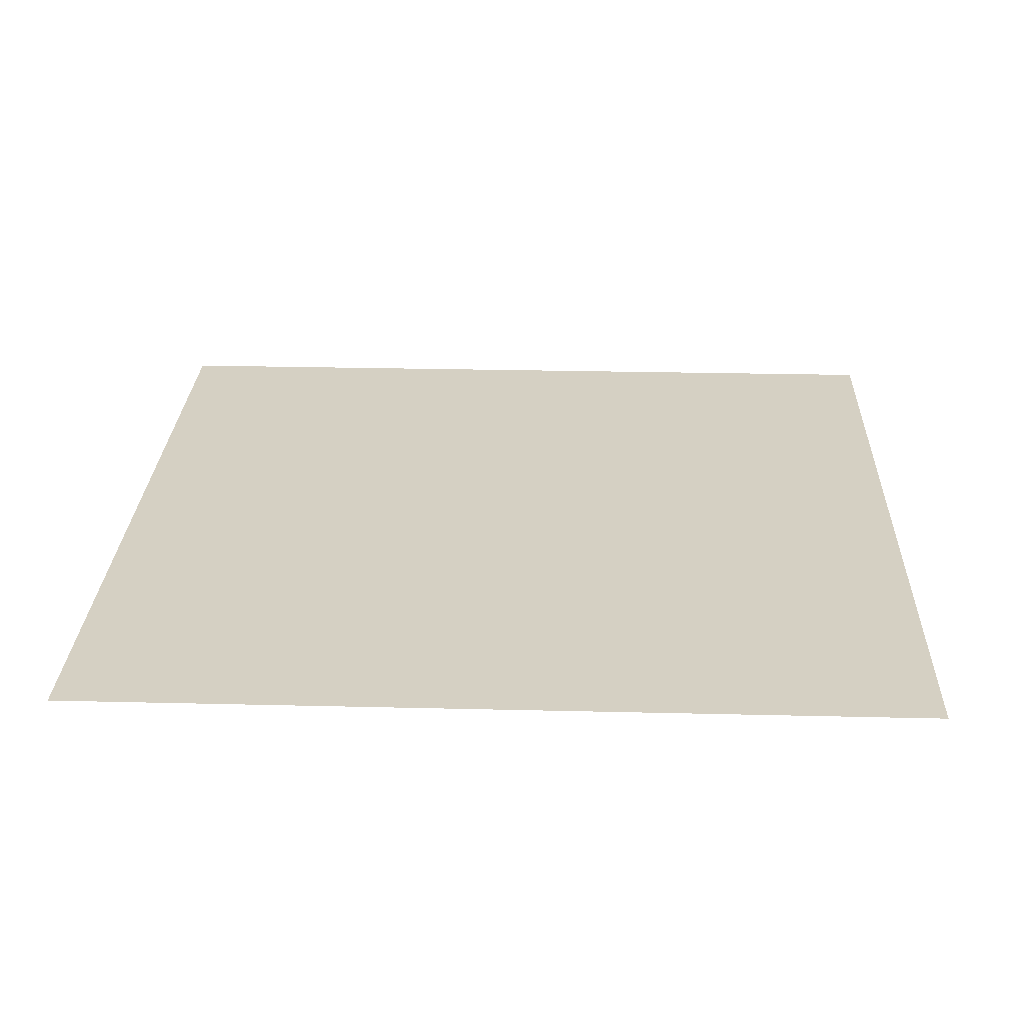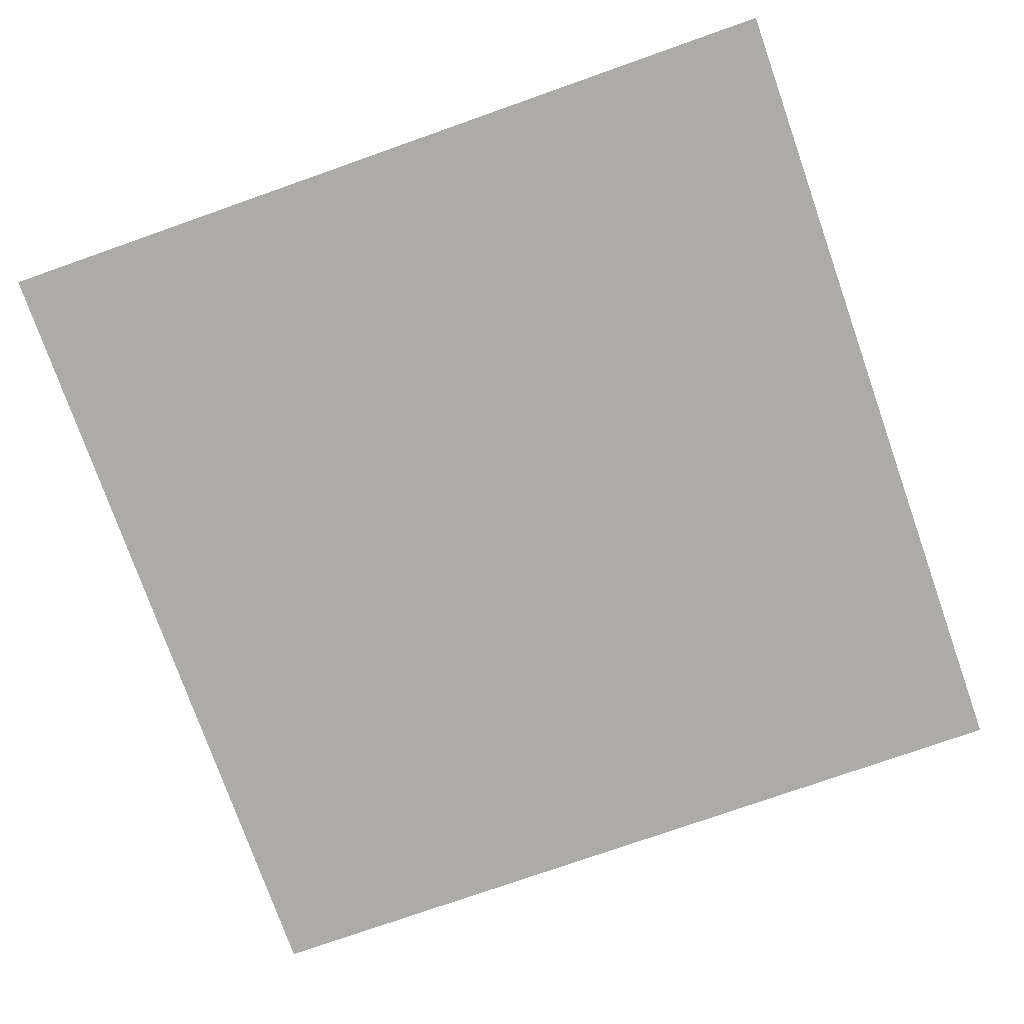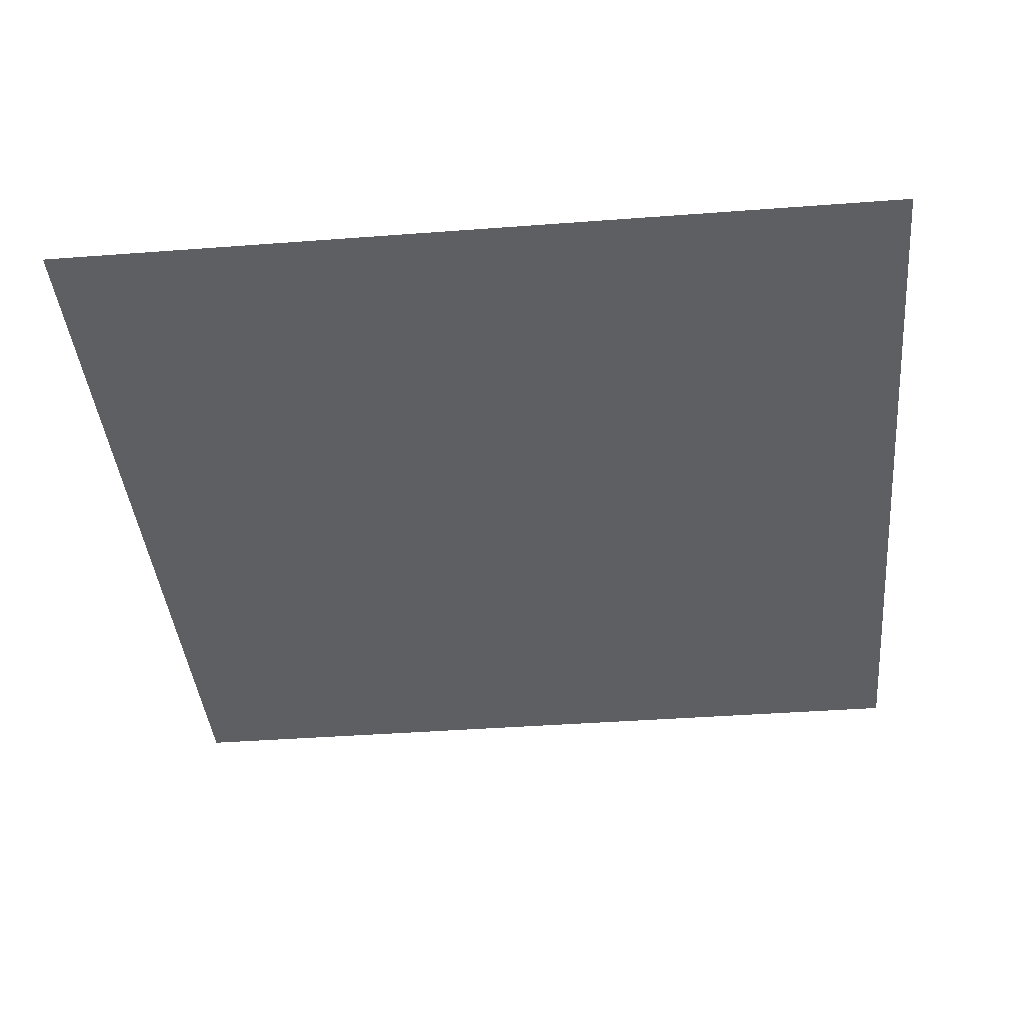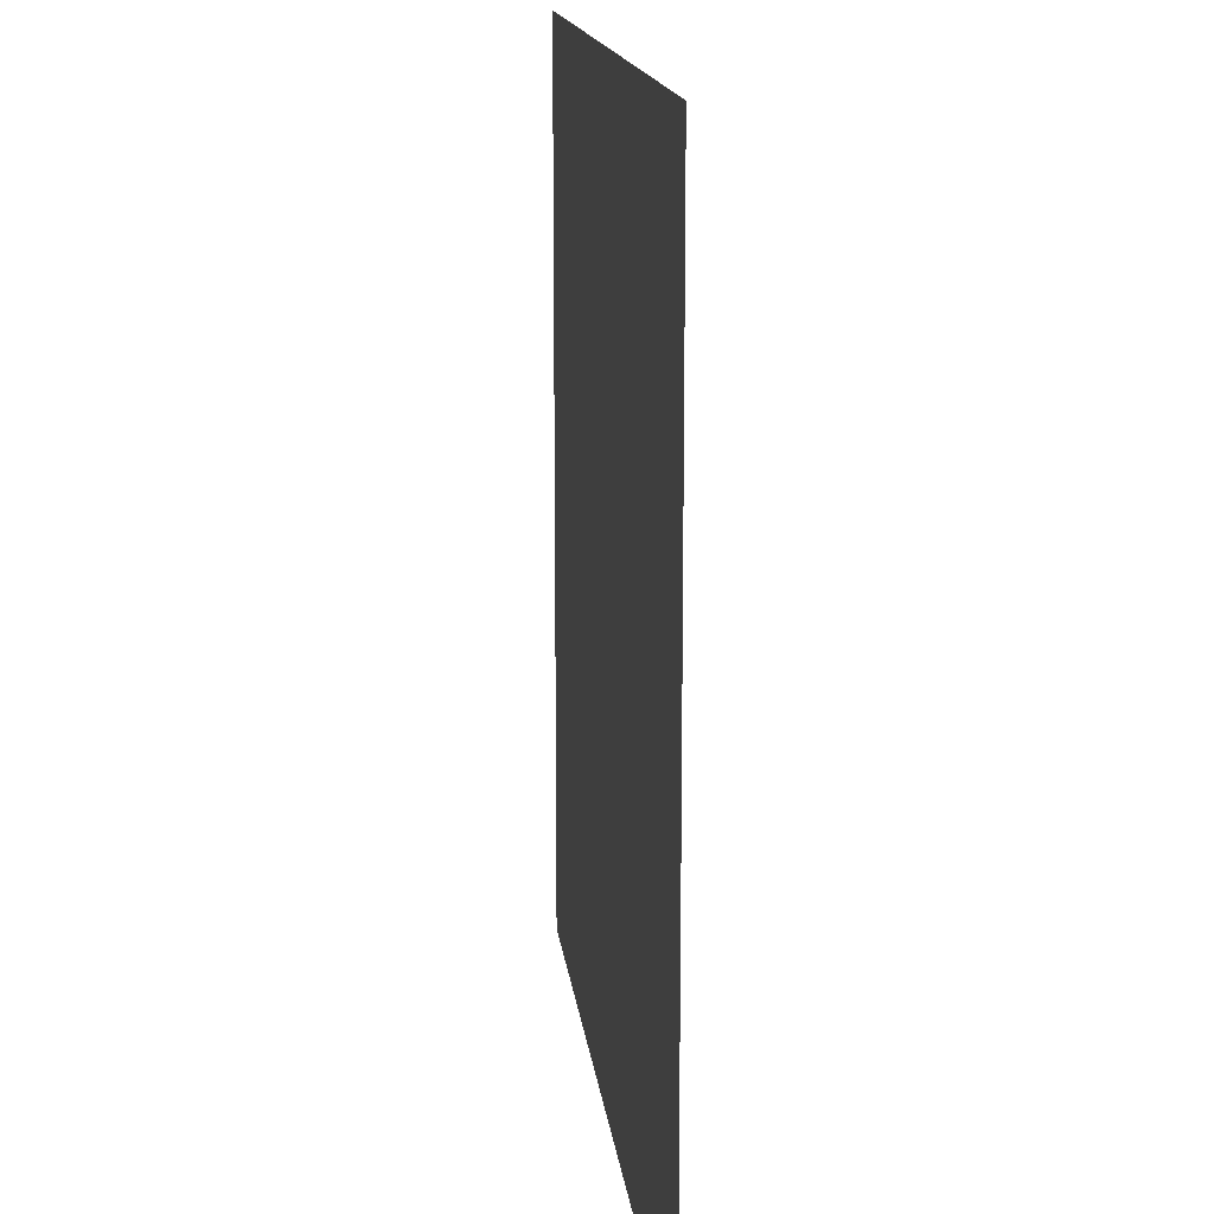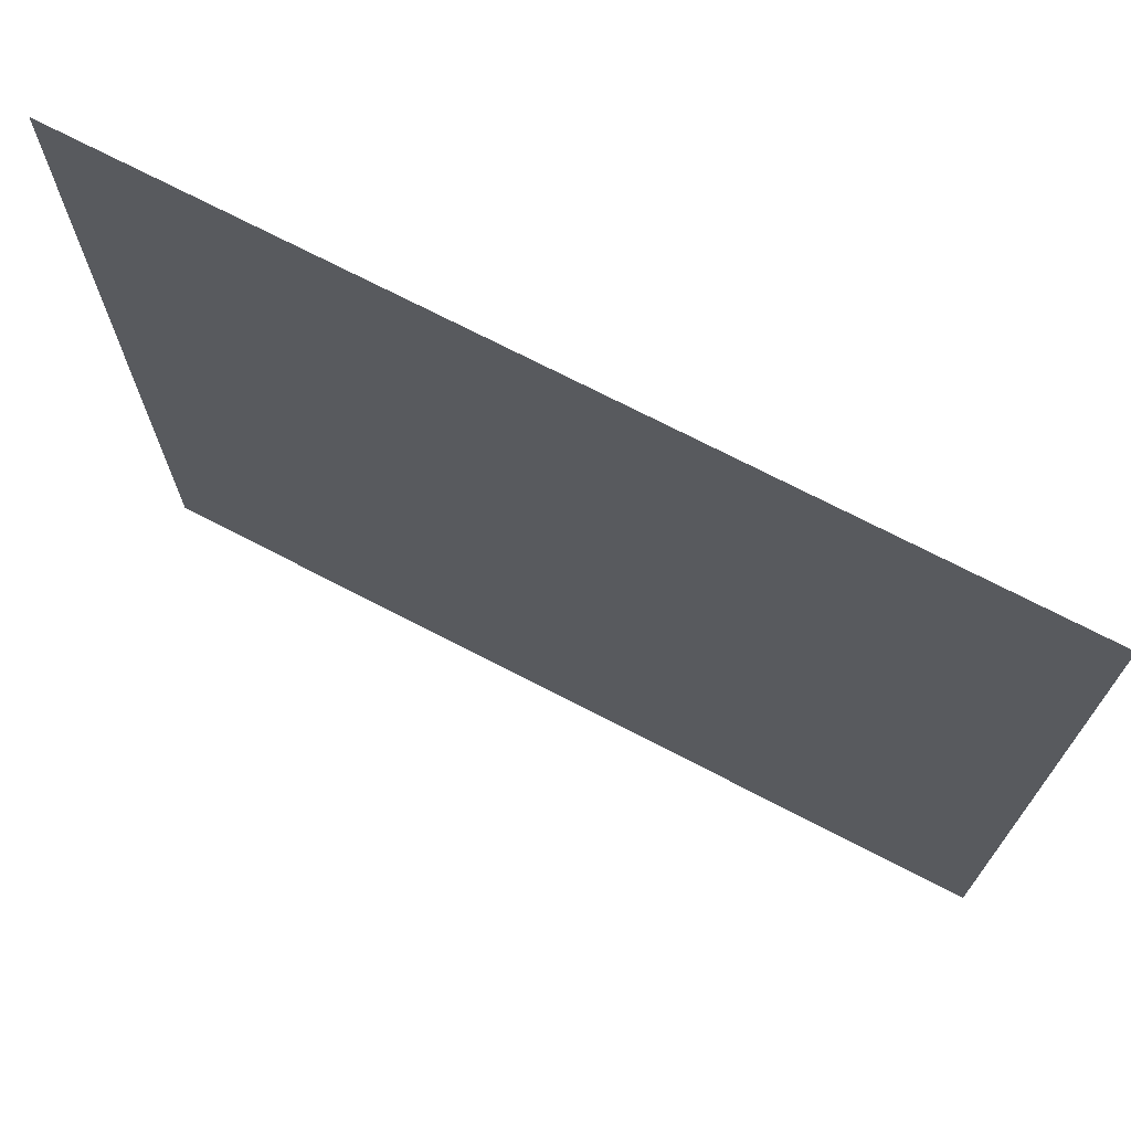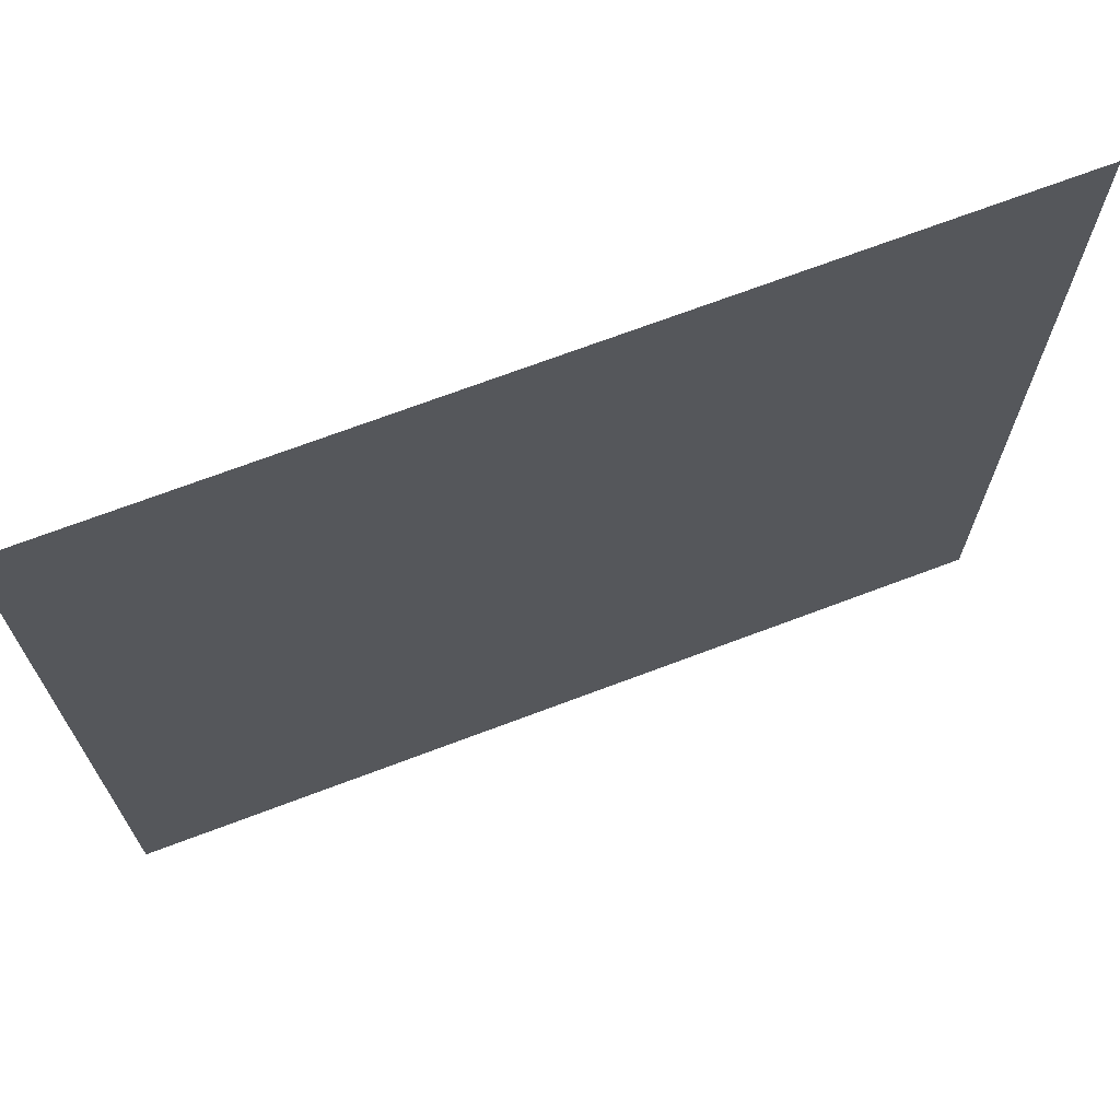
<metadata>
{"format":"obj","ext":"obj","renderer":"f3d","projection":"perspective","resolution":1024,"background":"white","views":[{"elev":26.0,"azim":2.2,"up":"+Z"},{"elev":-76.2,"azim":-160.6,"up":"+Z"},{"elev":-40.4,"azim":-84.7,"up":"+Z"},{"elev":14.8,"azim":-96.4,"up":"+Y"},{"elev":72.3,"azim":-152.6,"up":"+Y"},{"elev":70.6,"azim":159.3,"up":"+Y"}]}
</metadata>
<code>
v -64 -1120 0
v -89 -1120 0
v -89 -1095 0
v -64 -1095 0
g Boulanje-Town_mesh_0087
f 1 2 3 4

</code>
